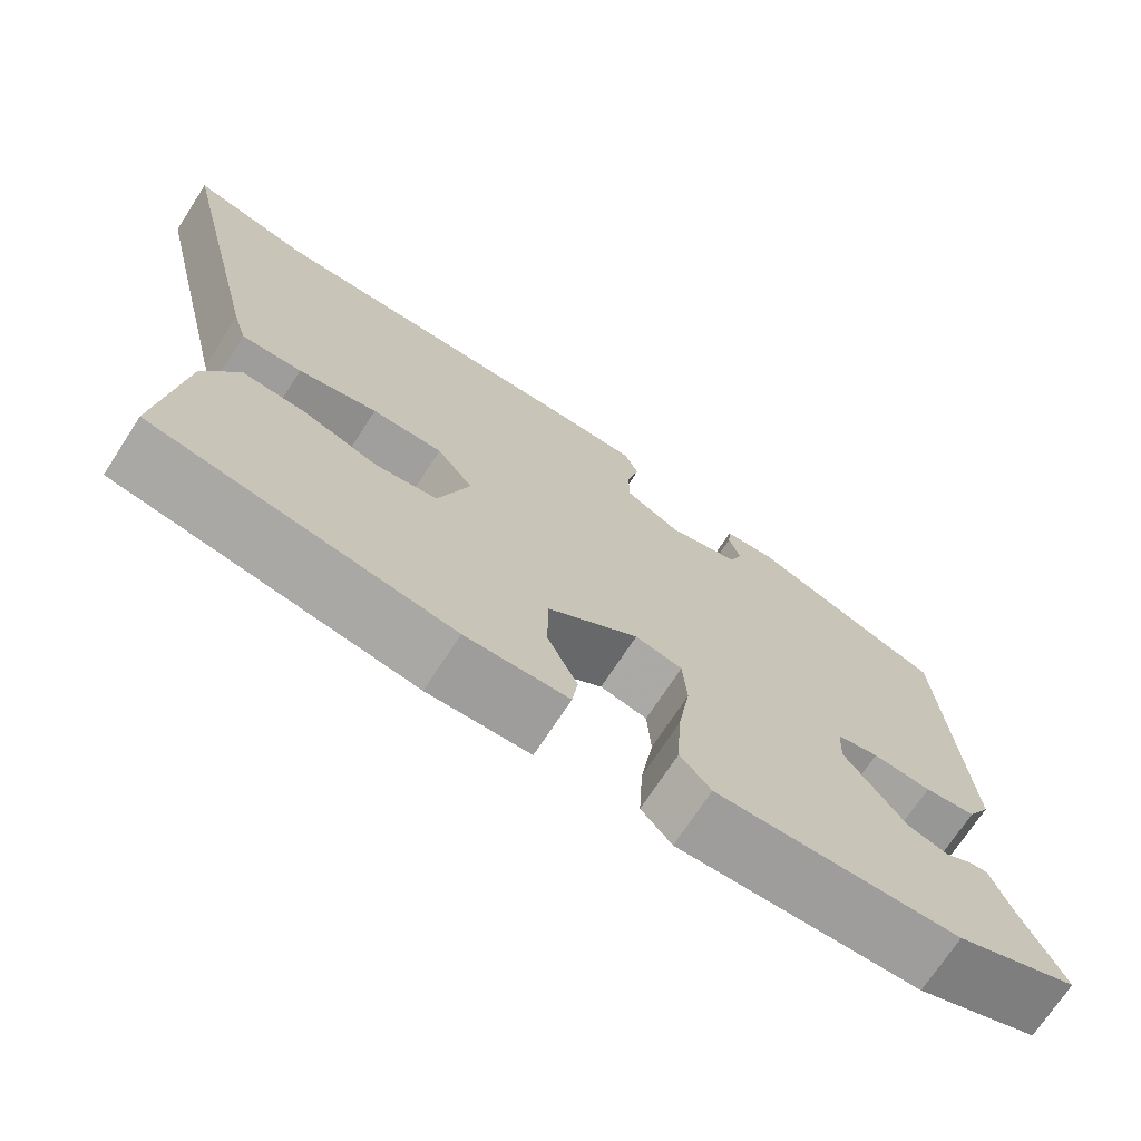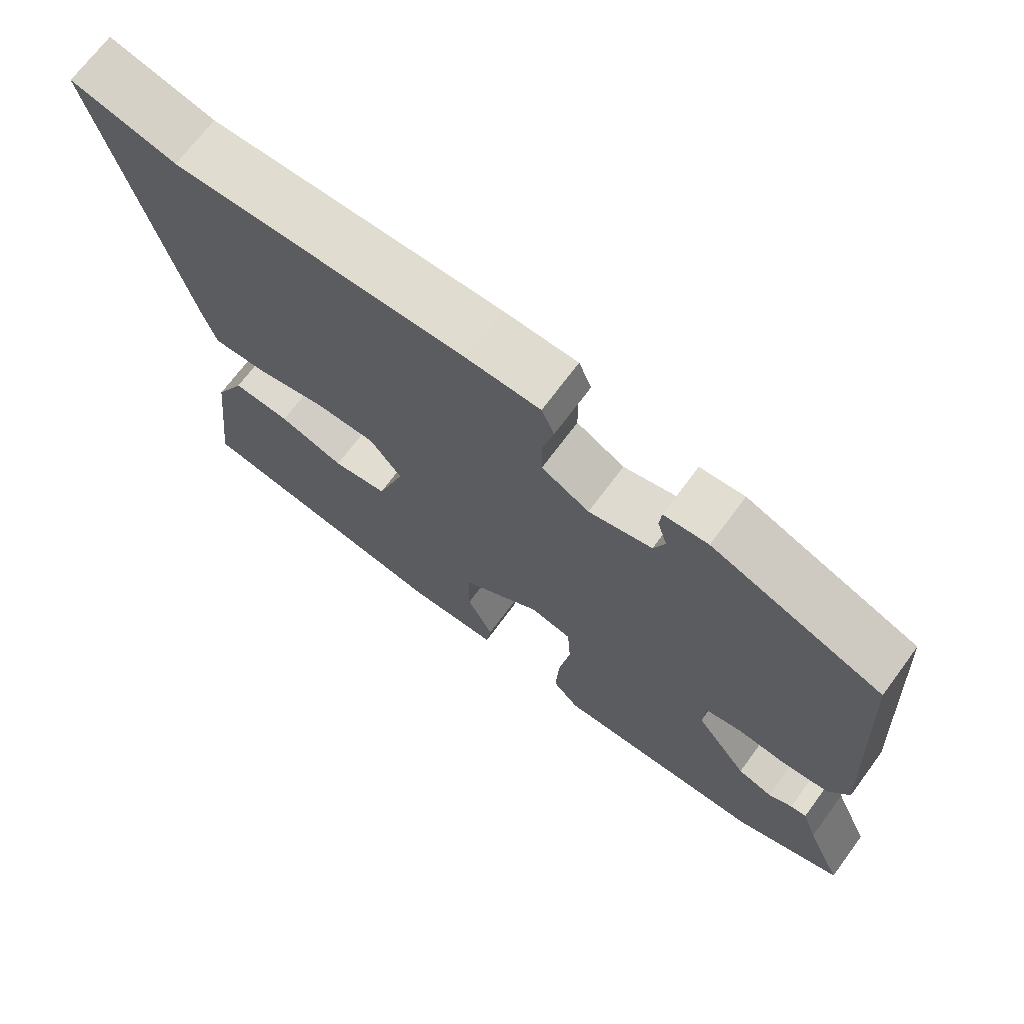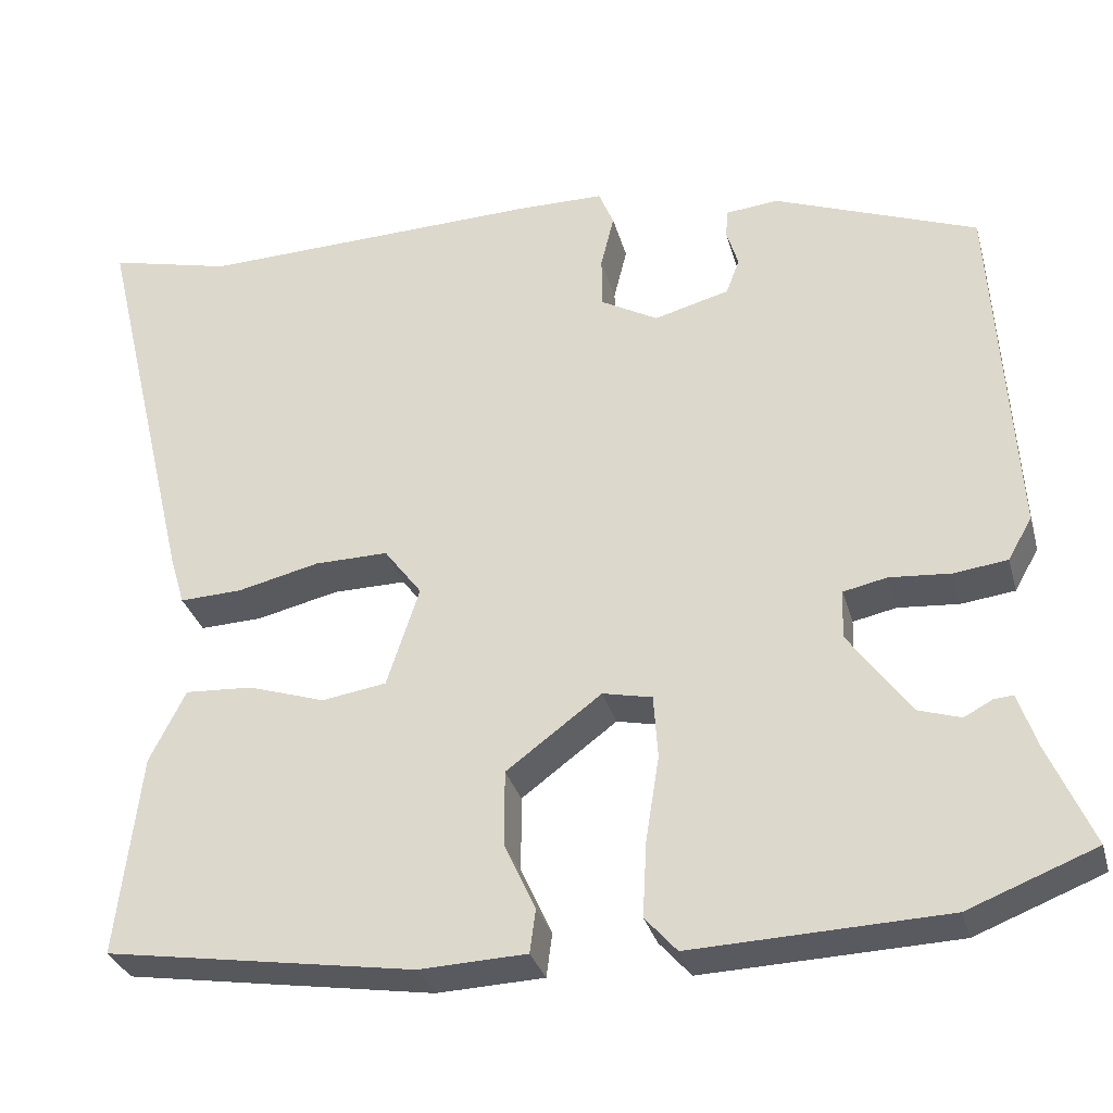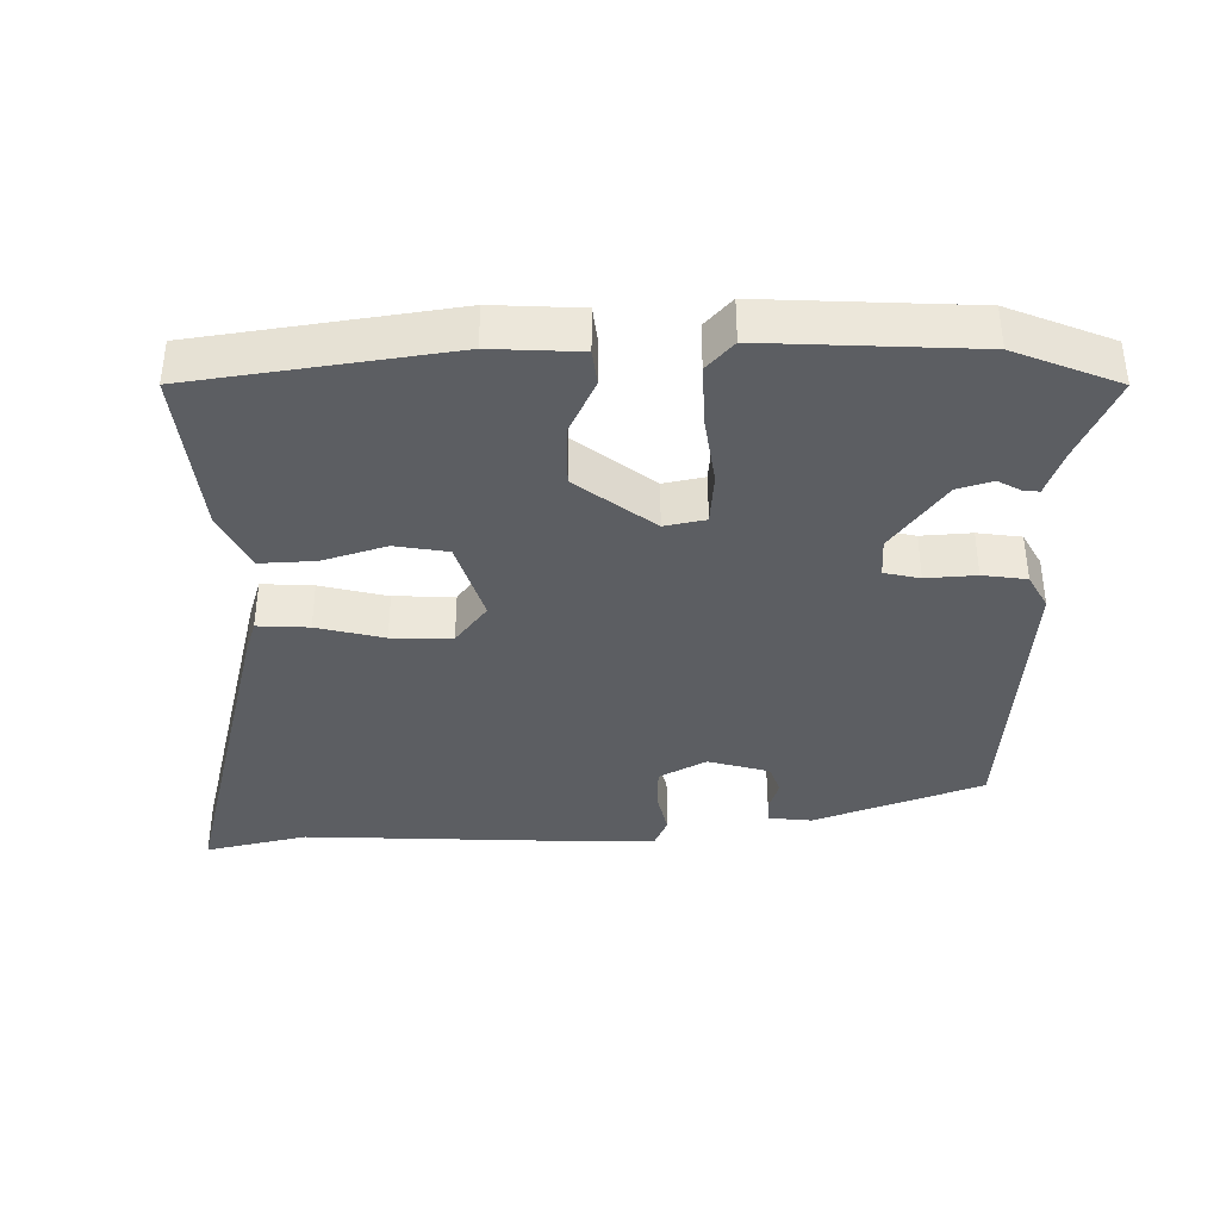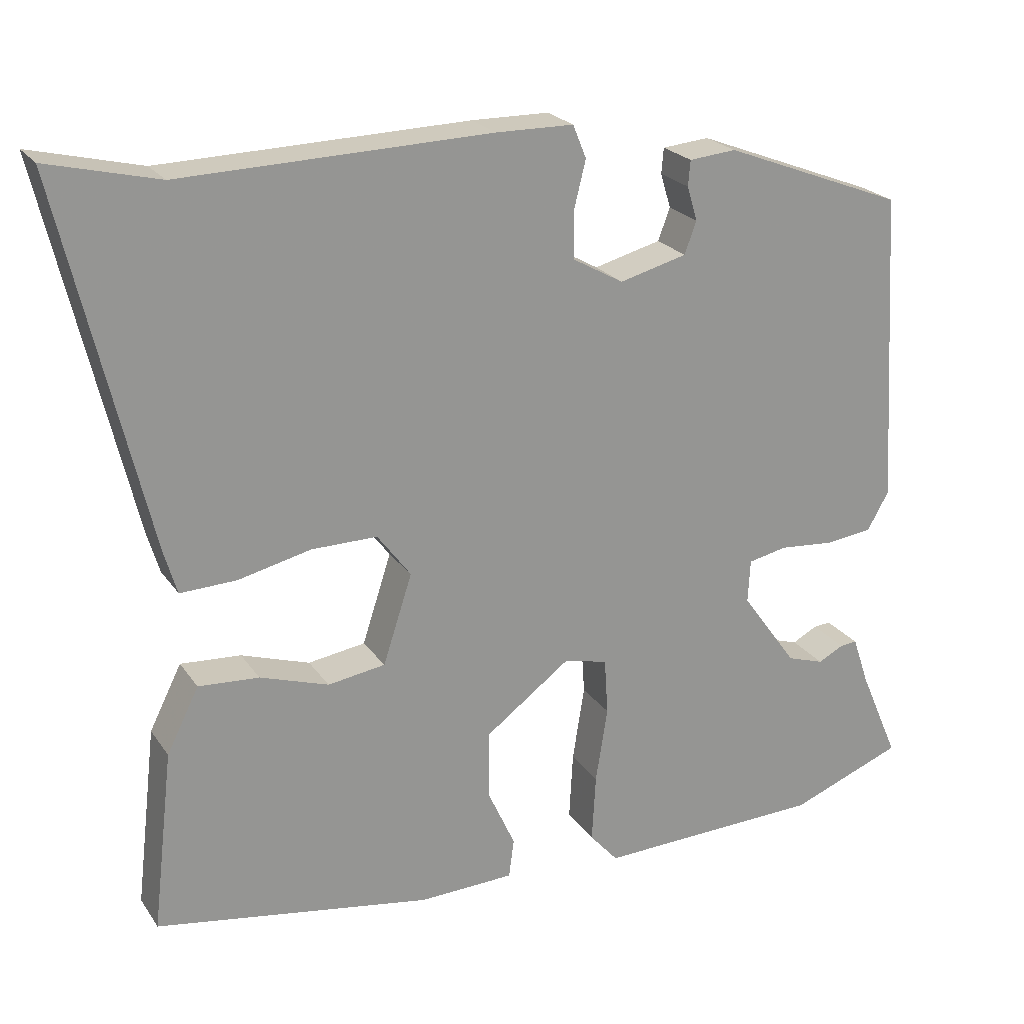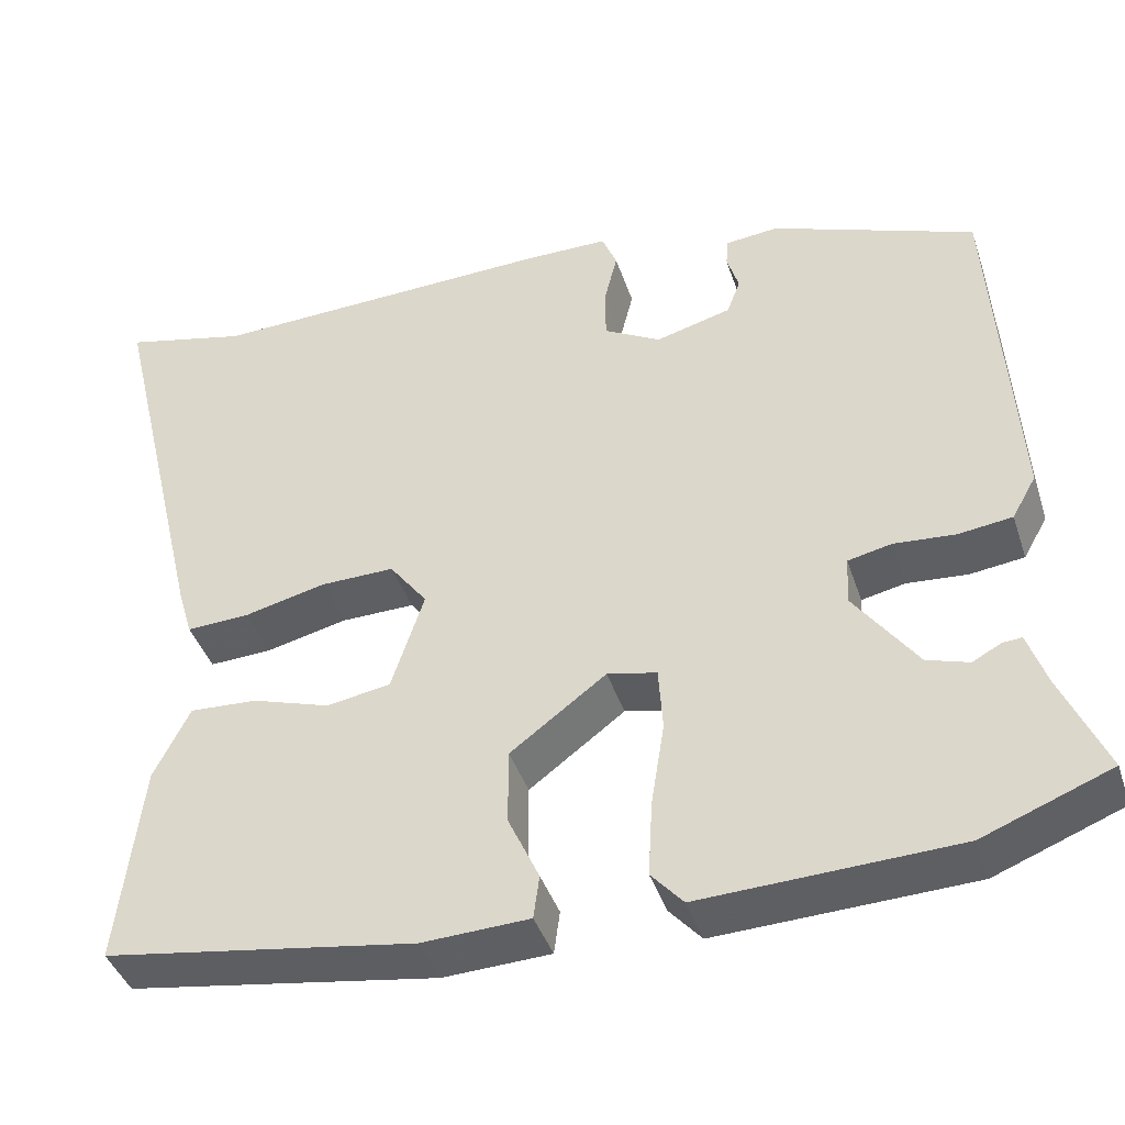
<metadata>
{"format":"obj","ext":"obj","renderer":"f3d","projection":"perspective","resolution":1024,"background":"white","views":[{"elev":-71.6,"azim":146.9,"up":"+Z"},{"elev":70.1,"azim":-143.5,"up":"+Z"},{"elev":-31.6,"azim":-165.2,"up":"+Z"},{"elev":-37.8,"azim":180.0,"up":"+Y"},{"elev":22.6,"azim":154.6,"up":"+Z"},{"elev":-41.8,"azim":-162.1,"up":"+Z"}]}
</metadata>
<code>
v -0.506 0.07 0.358
v -0.263 0.07 0.451
v -0.2 0.07 0.445
v -0.197 0.07 0.411
v -0.211 0.07 0.365
v -0.195 0.07 0.322
v -0.105 0.07 0.298
v -0.037 0.07 0.336
v -0.036 0.07 0.398
v -0.052 0.07 0.463
v -0.034 0.07 0.507
v 0.07 0.07 0.508
v 0.483 0.07 0.496
v 0.631 0.07 0.532
v 0.514 0.07 0.04
v 0.497 0.07 -0.017
v 0.422 0.07 -0.014
v 0.324 0.07 0.009
v 0.236 0.07 0.01
v 0.191 0.07 -0.05
v 0.23 0.07 -0.17
v 0.307 0.07 -0.182
v 0.399 0.07 -0.152
v 0.48 0.07 -0.147
v 0.523 0.07 -0.233
v 0.551 0.07 -0.475
v 0.181 0.07 -0.534
v 0.053 0.07 -0.529
v 0.046 0.07 -0.477
v 0.083 0.07 -0.396
v 0.083 0.07 -0.305
v -0.031 0.07 -0.22
v -0.09 0.07 -0.233
v -0.095 0.07 -0.309
v -0.079 0.07 -0.41
v -0.074 0.07 -0.501
v -0.112 0.07 -0.544
v -0.415 0.07 -0.533
v -0.567 0.07 -0.474
v -0.514 0.07 -0.351
v -0.492 0.07 -0.286
v -0.469 0.07 -0.288
v -0.435 0.07 -0.306
v -0.385 0.07 -0.29
v -0.31 0.07 -0.186
v -0.313 0.07 -0.128
v -0.365 0.07 -0.117
v -0.438 0.07 -0.123
v -0.502 0.07 -0.115
v -0.531 0.07 -0.064
v -0.506 0 0.358
v -0.263 0 0.451
v -0.2 0 0.445
v -0.197 0 0.411
v -0.211 0 0.365
v -0.195 0 0.322
v -0.105 0 0.298
v -0.037 0 0.336
v -0.036 0 0.398
v -0.052 0 0.463
v -0.034 0 0.507
v 0.07 0 0.508
v 0.483 0 0.496
v 0.631 0 0.532
v 0.514 0 0.04
v 0.497 0 -0.017
v 0.422 0 -0.014
v 0.324 0 0.009
v 0.236 0 0.01
v 0.191 0 -0.05
v 0.23 0 -0.17
v 0.307 0 -0.182
v 0.399 0 -0.152
v 0.48 0 -0.147
v 0.523 0 -0.233
v 0.551 0 -0.475
v 0.181 0 -0.534
v 0.053 0 -0.529
v 0.046 0 -0.477
v 0.083 0 -0.396
v 0.083 0 -0.305
v -0.031 0 -0.22
v -0.09 0 -0.233
v -0.095 0 -0.309
v -0.079 0 -0.41
v -0.074 0 -0.501
v -0.112 0 -0.544
v -0.415 0 -0.533
v -0.567 0 -0.474
v -0.514 0 -0.351
v -0.492 0 -0.286
v -0.469 0 -0.288
v -0.435 0 -0.306
v -0.385 0 -0.29
v -0.31 0 -0.186
v -0.313 0 -0.128
v -0.365 0 -0.117
v -0.438 0 -0.123
v -0.502 0 -0.115
v -0.531 0 -0.064
f 3 4 5
f 2 3 5
f 1 2 5
f 50 1 5
f 49 50 5
f 48 49 5
f 47 48 5
f 46 47 5 6
f 45 46 6 7
f 40 41 42 43
f 40 43 44
f 39 40 44
f 38 39 44
f 37 38 44
f 36 37 44
f 35 36 44
f 34 35 44
f 33 34 44 45
f 28 29 30
f 27 28 30
f 26 27 30
f 25 26 30
f 24 25 30
f 23 24 30
f 22 23 30
f 21 22 30 31
f 20 21 31 32
f 16 17 18
f 15 16 18
f 14 15 18
f 13 14 18
f 13 18 19
f 12 13 19
f 11 12 19
f 10 11 19
f 9 10 19
f 19 20 32
f 9 19 32
f 8 9 32
f 32 33 45
f 8 32 45
f 7 8 45
f 55 54 53
f 55 53 52
f 55 52 51
f 55 51 100
f 55 100 99
f 55 99 98
f 55 98 97
f 56 55 97 96
f 57 56 96 95
f 93 92 91 90
f 94 93 90
f 94 90 89
f 94 89 88
f 94 88 87
f 94 87 86
f 94 86 85
f 94 85 84
f 95 94 84 83
f 80 79 78
f 80 78 77
f 80 77 76
f 80 76 75
f 80 75 74
f 80 74 73
f 80 73 72
f 81 80 72 71
f 82 81 71 70
f 68 67 66
f 68 66 65
f 68 65 64
f 68 64 63
f 69 68 63
f 69 63 62
f 69 62 61
f 69 61 60
f 69 60 59
f 82 70 69
f 82 69 59
f 82 59 58
f 95 83 82
f 95 82 58
f 95 58 57
f 1 51 52 2
f 2 52 53 3
f 3 53 54 4
f 4 54 55 5
f 5 55 56 6
f 6 56 57 7
f 7 57 58 8
f 8 58 59 9
f 9 59 60 10
f 10 60 61 11
f 11 61 62 12
f 12 62 63 13
f 13 63 64 14
f 14 64 65 15
f 15 65 66 16
f 16 66 67 17
f 17 67 68 18
f 18 68 69 19
f 19 69 70 20
f 20 70 71 21
f 21 71 72 22
f 22 72 73 23
f 23 73 74 24
f 24 74 75 25
f 25 75 76 26
f 26 76 77 27
f 27 77 78 28
f 28 78 79 29
f 29 79 80 30
f 30 80 81 31
f 31 81 82 32
f 32 82 83 33
f 33 83 84 34
f 34 84 85 35
f 35 85 86 36
f 36 86 87 37
f 37 87 88 38
f 38 88 89 39
f 39 89 90 40
f 40 90 91 41
f 41 91 92 42
f 42 92 93 43
f 43 93 94 44
f 44 94 95 45
f 45 95 96 46
f 46 96 97 47
f 47 97 98 48
f 48 98 99 49
f 49 99 100 50
f 50 100 51 1

</code>
